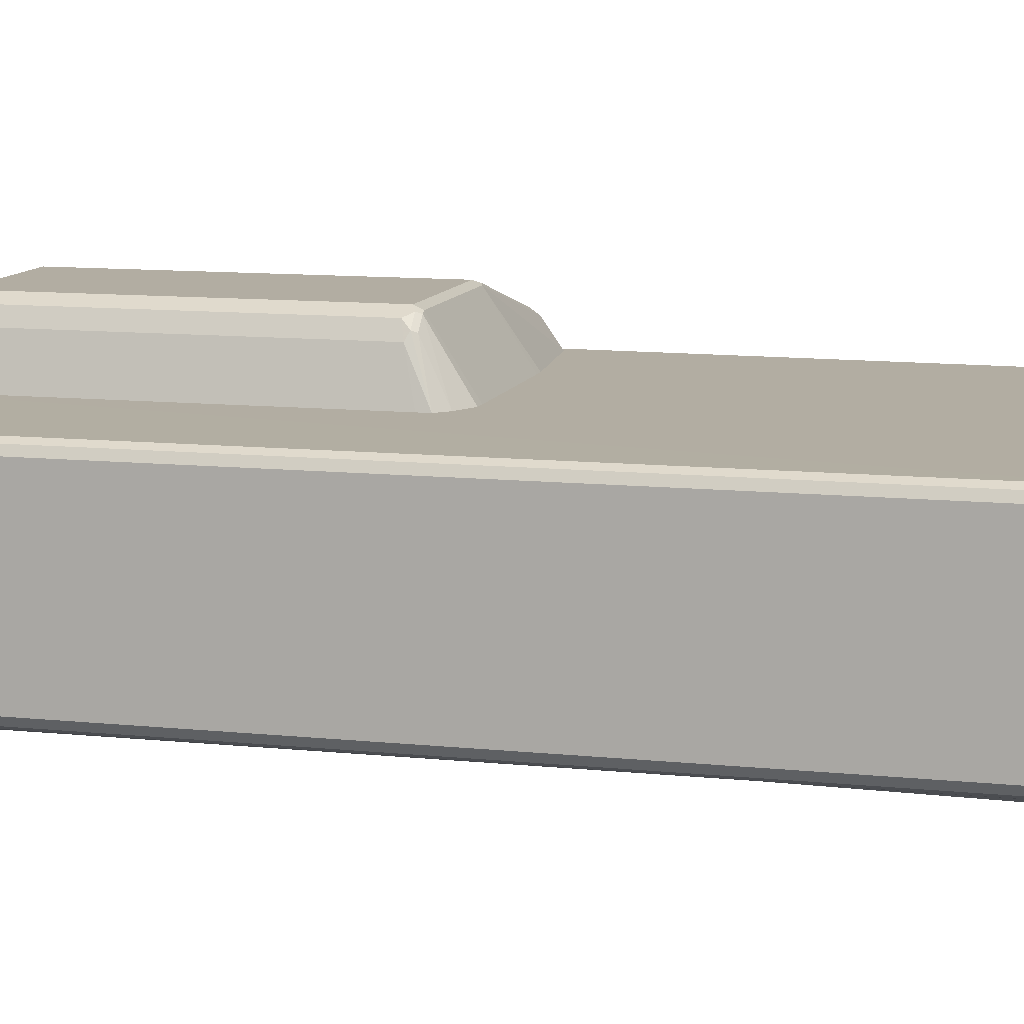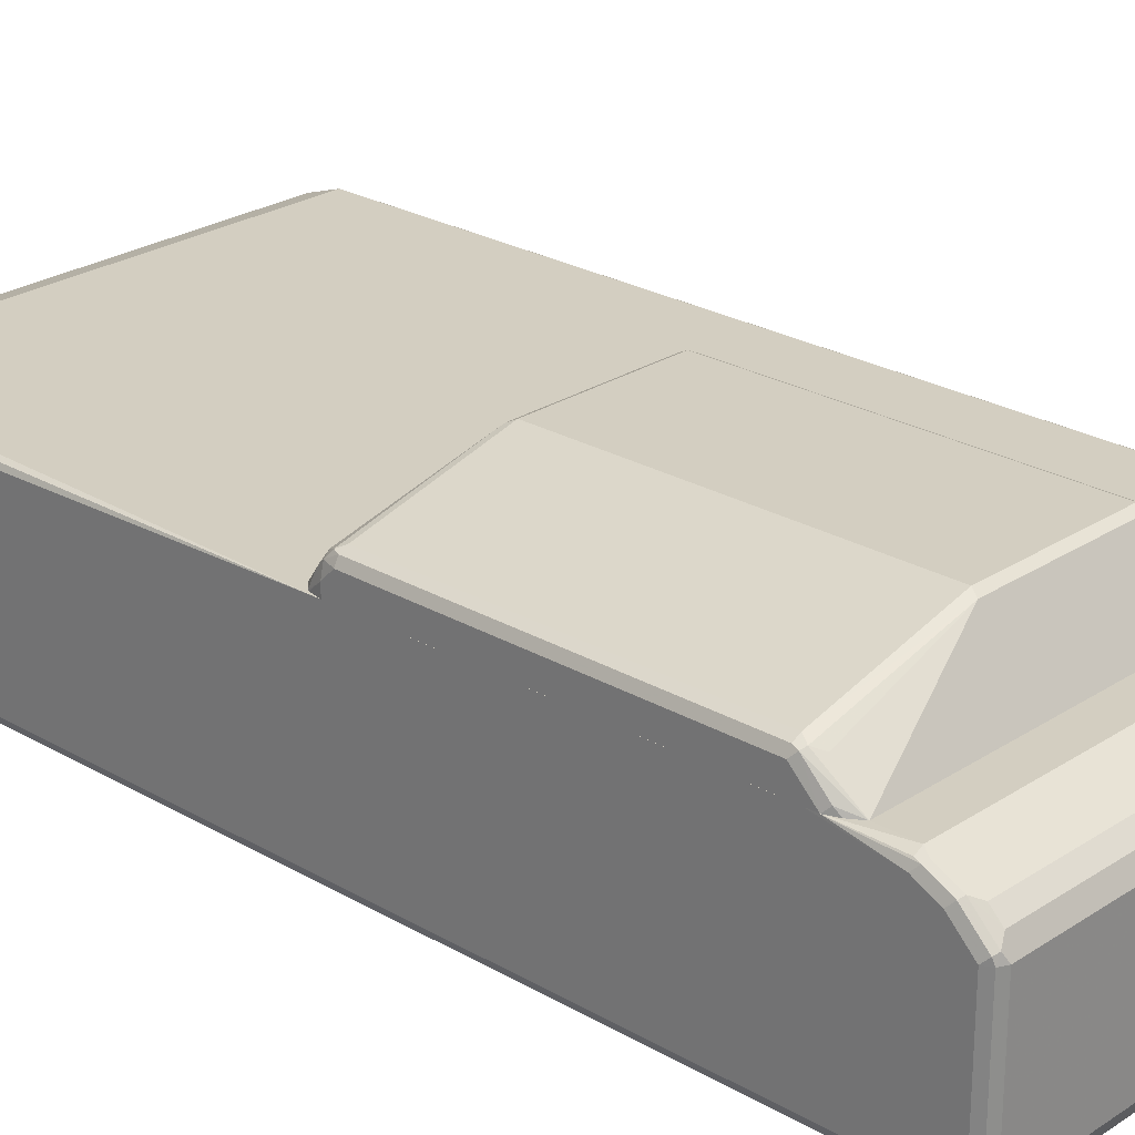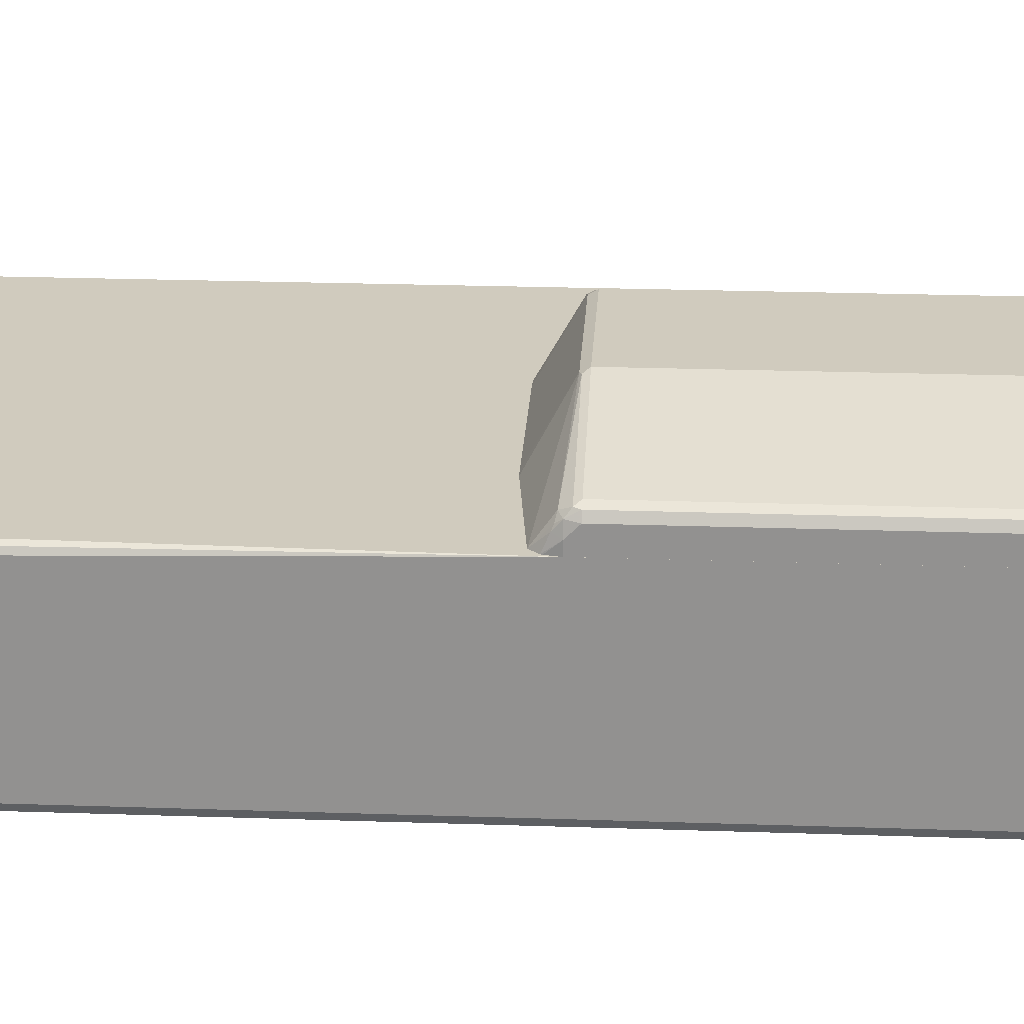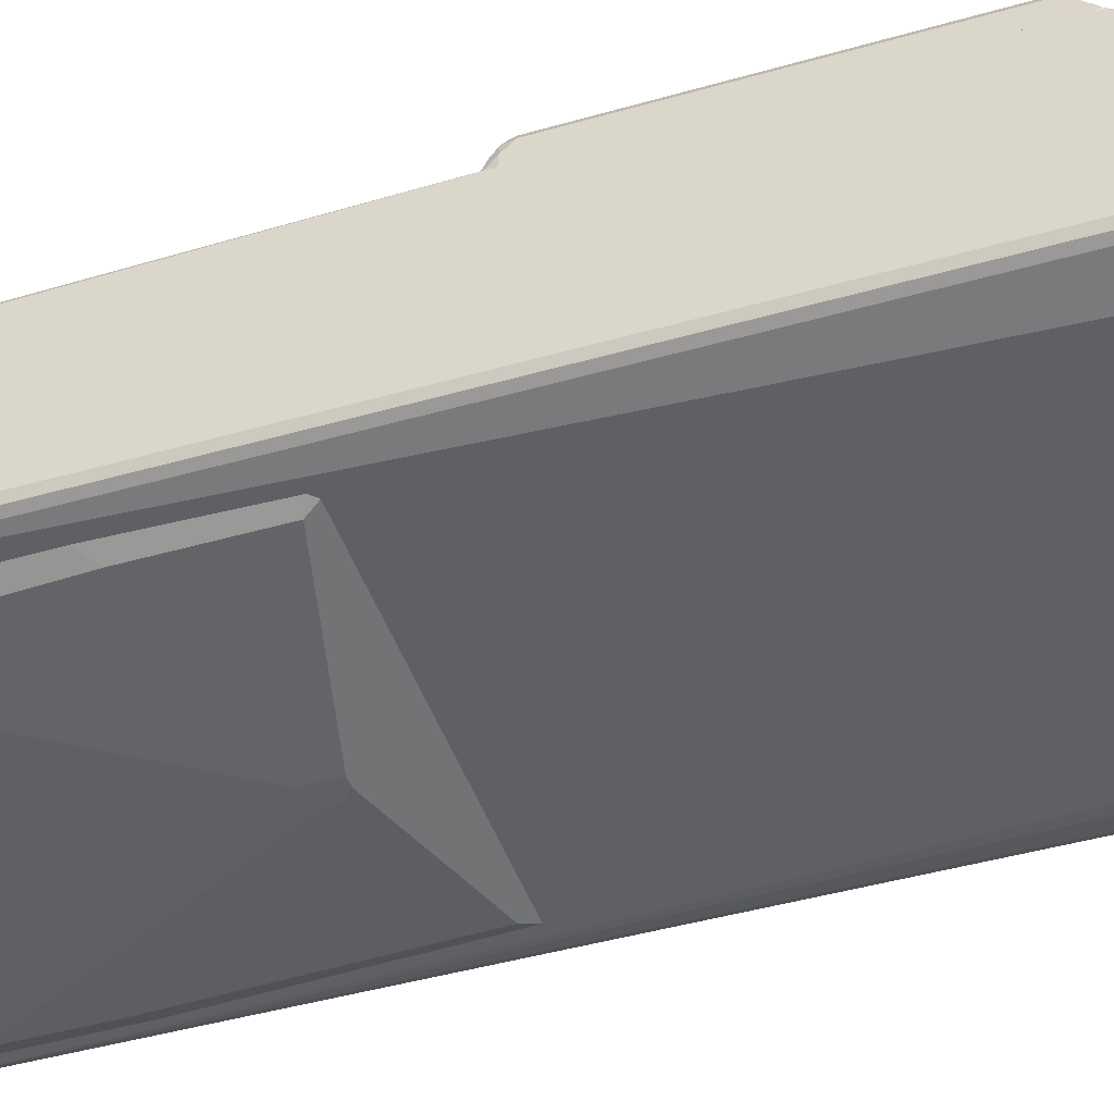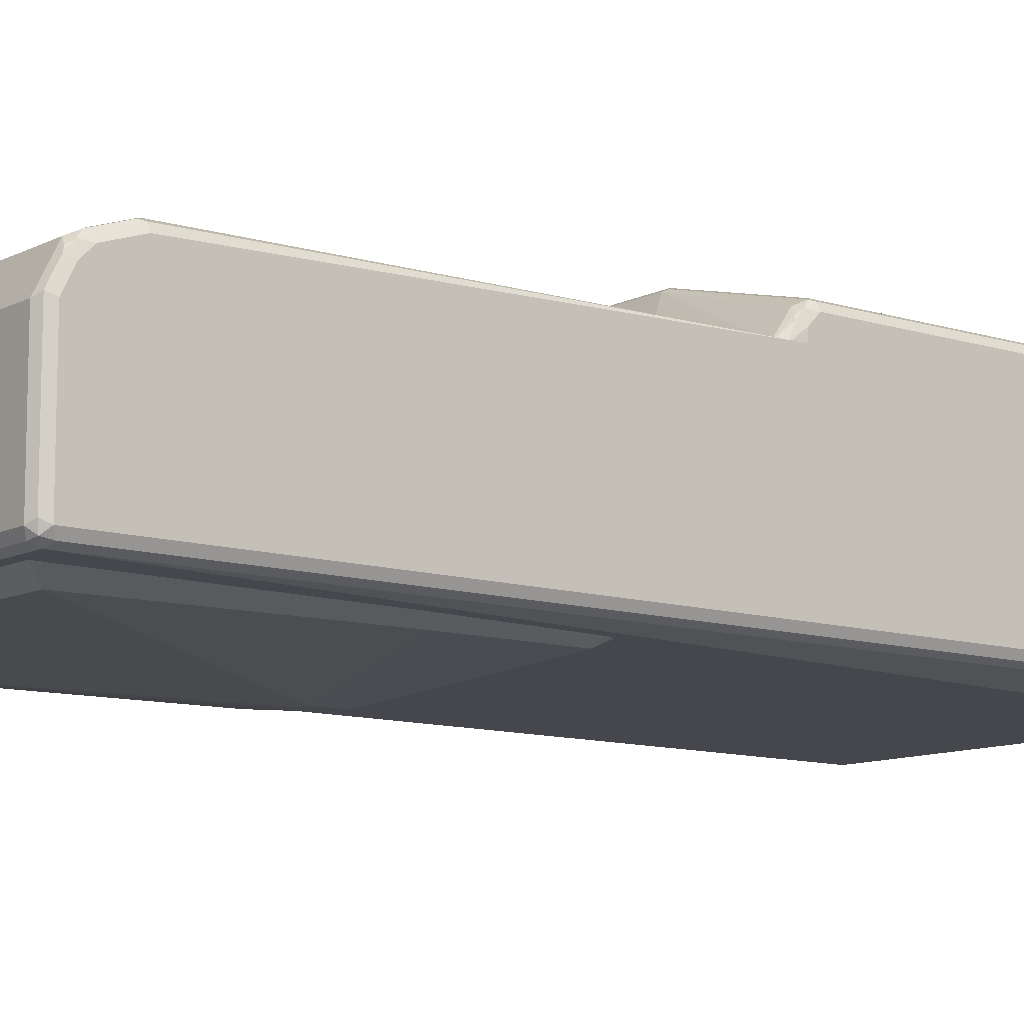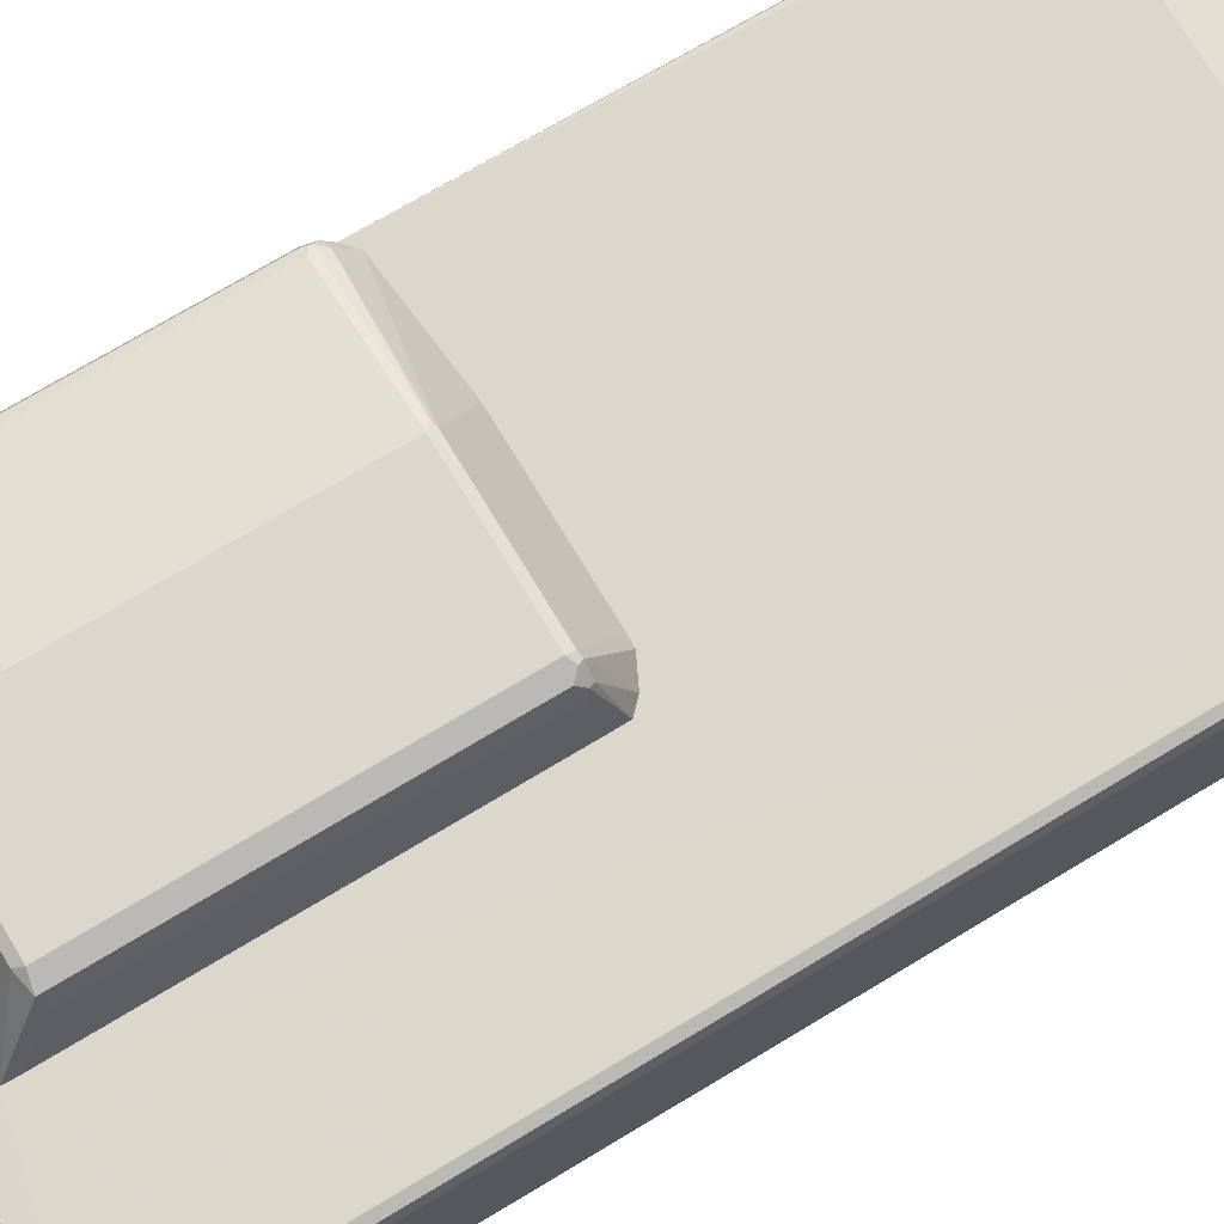
<metadata>
{"format":"obj","ext":"obj","renderer":"f3d","projection":"perspective","resolution":1024,"background":"white","views":[{"elev":10.6,"azim":104.9,"up":"+Y"},{"elev":25.0,"azim":-46.7,"up":"+Y"},{"elev":23.5,"azim":-86.7,"up":"+Y"},{"elev":-45.2,"azim":-71.7,"up":"+Y"},{"elev":-10.5,"azim":-128.5,"up":"+Y"},{"elev":73.4,"azim":59.0,"up":"+Y"}]}
</metadata>
<code>
v 0.1319 0.1326 0.6993
v 0.1134 0.208 0.643
v 0.1313 0.1326 0.7175
v 0.1319 0.1326 0.07591
v 0.1008 0.2332 0.6493
v 0.1134 0.208 0.09459
v 0.113 0.1326 0.7182
v 0.08507 0.2364 0.6524
v 0.0693 0.2395 0.6556
v 0.1315 0.1326 0.0569
v 0.08824 0.2395 0.6367
v 0.07563 0.2458 0.643
v 0.1008 0.2332 0.1009
v 0.1071 0.2206 0.0883
v -0.3969 0.1326 0.7182
v -0.1765 0.2395 0.6556
v 0.1134 0.1326 0.03884
v 0.104 0.2175 0.08043
v 0.08824 0.2395 0.0883
v -0.1702 0.2458 0.643
v 0.07563 0.2458 0.09459
v -0.4113 0.1608 0.6714
v -0.4113 0.1418 0.6902
v -0.409 0.1326 0.6995
v -0.3908 0.1765 0.6682
v -0.4034 0.1828 0.6556
v -0.4113 0.1797 0.6524
v -0.3971 0.1891 0.643
v 0.07563 0.1326 0.01989
v 0.08507 0.2364 0.08043
v 0.07563 0.2395 0.082
v -0.1702 0.2458 0.09459
v -0.416 0.1326 0.681
v -0.4097 0.1828 0.643
v -0.416 0.1702 0.643
v -0.3971 0.1891 0.09459
v 0.0567 0.1326 0.01934
v -0.1702 0.2395 0.082
v -0.1797 0.2411 0.08515
v -0.416 0.1513 0.6619
v -0.416 0.1326 0.6619
v -0.4097 0.1828 0.09459
v -0.416 0.1702 0.09459
v -0.4066 0.1844 0.08515
v -0.1885 0.1326 0.01934
v -0.2074 0.1326 0.01954
v -0.3971 0.1326 0.03829
v -0.3971 0.1765 0.06935
v -0.416 0.1326 0.07571
v -0.4113 0.1726 0.07571
v -0.416 0.1513 0.07571
v -0.4109 0.1326 0.05211
v -0.4097 0.1576 0.06305
v -0.4066 0.1655 0.0662
v -0.4118 0.1326 0.05484
v -0.3969 0.1326 0.7181
v 0.1313 0.1326 0.7176
v -0.1884 0.1326 0.01936
v 0.3971 0.1324 -0.7564
v 0.3971 0.1324 0.7754
v -0.3971 0.1324 0.7754
v -0.416 0.1326 0.6808
v -0.4097 0.1261 0.7754
v -0.4113 0.1229 0.7848
v -0.4034 0.1261 0.788
v -0.4113 0.104 0.8226
v -0.4161 0.1135 0.7754
v -0.4161 0.1326 0.6619
v -0.4161 0.09455 0.8132
v -0.4113 0.06618 0.8605
v -0.4034 0.1072 0.8258
v 0.4034 0.1009 0.8384
v 0.4034 0.1198 0.8005
v 0.4097 0.1261 0.7691
v 0.4161 0.1135 0.7754
v 0.4161 0.1135 0.01877
v 0.4161 0.09455 0.8132
v 0.4129 0.09139 0.829
v 0.4129 0.07248 0.8479
v 0.4034 0.08195 0.8573
v 0.4161 0.05671 0.851
v 0.4161 -0.1702 0.01877
v 0.4161 -0.1702 0.851
v 0.4097 -0.1828 0.851
v 0.4097 -0.1765 0.8636
v 0.4097 0.05041 0.8636
v 0.3971 0.05671 0.87
v 0.3971 -0.1702 0.87
v 0.3971 -0.1828 0.8636
v 0.4065 -0.1844 0.8605
v 0.3971 -0.1891 0.851
v 0.3215 -0.208 0.8321
v 0.3309 -0.2033 0.8415
v 0.3215 -0.1954 0.8573
v -0.4065 -0.1797 0.8652
v -0.3215 -0.1954 0.8573
v -0.3971 -0.1828 0.8636
v -0.3971 -0.1891 0.851
v -0.4097 -0.1828 0.8573
v -0.4161 -0.1702 0.851
v -0.4097 -0.1702 0.8636
v -0.4097 0.05671 0.8636
v -0.3971 -0.1702 0.87
v -0.3971 0.05671 0.87
v -0.4034 0.06931 0.8636
v -0.4161 0.05671 0.851
v -0.4161 -0.1702 -0.851
v -0.4097 -0.1828 0.01877
v -0.3971 -0.1891 -0.851
v -0.4097 -0.1828 -0.8447
v -0.4065 -0.1797 -0.8605
v -0.3908 -0.1828 -0.8636
v -0.3971 -0.1702 -0.87
v -0.4097 -0.1639 -0.8636
v -0.4097 -0.06207 -0.8636
v -0.4161 0.03782 -0.851
v -0.4097 0.04412 -0.8636
v -0.3971 0.03782 -0.87
v -0.4097 0.08194 -0.8447
v -0.4161 0.07564 -0.8321
v -0.4113 0.09692 -0.8321
v -0.4065 0.08982 -0.8415
v -0.3971 0.1009 -0.8384
v -0.4065 0.1087 -0.8226
v -0.4097 0.1072 -0.8131
v -0.4065 0.1276 -0.7659
v -0.4097 0.1261 -0.7564
v -0.4161 0.1326 0.07568
v -0.4161 0.1135 -0.7564
v -0.4161 0.09454 -0.8131
v -0.4109 0.1326 0.0521
v -0.3971 0.1324 -0.7564
v -0.3971 0.1135 -0.8131
v 0.3971 0.1135 -0.8131
v 0.4097 0.1072 -0.8195
v 0.3971 0.1009 -0.8384
v 0.4065 0.104 -0.8273
v 0.4113 0.09454 -0.8345
v 0.4065 0.0851 -0.8463
v 0.4113 0.05672 -0.8533
v 0.4161 0.07564 -0.8321
v 0.4161 0.09454 -0.8131
v 0.4161 0.1135 -0.7564
v 0.4097 0.1261 -0.7628
v 0.4161 -0.1702 -0.851
v 0.4161 0.03782 -0.851
v 0.4097 0.03782 -0.8636
v 0.4097 -0.1702 -0.8636
v 0.3971 -0.1702 -0.87
v 0.4113 -0.1797 -0.8605
v 0.4034 -0.1828 -0.8636
v 0.4097 -0.1828 -0.851
v 0.3971 -0.1891 -0.851
v 0.3971 0.03782 -0.87
v 0.4065 0.04726 -0.8652
v -0.3215 -0.208 0.8132
v -0.3215 -0.208 0.8321
v 0.3215 -0.208 0.8132
v 0.3498 -0.2033 0.8226
v -0.3908 0.08195 0.8573
v -0.3908 0.1009 0.8384
v 0.3782 -0.1891 -0.7753
v -0.3403 -0.1891 -0.832
v -0.3404 -0.1891 -0.1136
v -0.3593 -0.1891 -0.3593
v -0.3592 -0.1891 -0.1324
v -0.3215 -0.208 -0.1513
v -0.3215 -0.208 -0.3593
v -0.3592 -0.1891 -0.3972
v -0.3026 -0.208 -0.7943
v 0.3404 -0.208 -0.7943
v 1.032e-05 -0.2459 -0.2837
v 1.032e-05 -0.2459 -0.2269
v 0.03782 -0.2459 -0.2459
v 0.0189 -0.2459 -0.2837
v 0.03782 -0.2459 -0.2648
v 0.3404 -0.208 -0.624
v 0.3215 -0.208 -0.1513
v 0.3782 -0.1891 -0.5863
v 0.3782 -0.1891 -0.8132
v 0.3593 -0.1891 -0.832
v 0.3592 -0.1891 -0.1136
v 0.0189 -0.2459 -0.2269
f 1 2 3
f 1 3 7
f 1 7 15
f 1 15 24
f 1 24 33
f 1 33 41
f 1 41 49
f 1 49 55
f 1 55 52
f 1 52 47
f 1 47 46
f 1 46 45
f 1 45 37
f 1 37 29
f 1 29 17
f 1 17 10
f 1 10 4
f 1 4 6
f 1 6 2
f 2 5 3
f 2 6 13
f 2 13 5
f 3 5 8
f 3 8 9
f 3 9 7
f 4 10 6
f 5 11 12
f 5 12 8
f 5 13 19
f 5 19 11
f 6 10 14
f 6 14 13
f 7 9 16
f 7 16 15
f 8 12 9
f 9 12 20
f 9 20 16
f 10 17 18
f 10 18 14
f 11 19 21
f 11 21 12
f 12 21 32
f 12 32 20
f 13 14 19
f 14 18 19
f 15 22 23
f 15 23 24
f 15 16 25
f 15 25 26
f 15 26 27
f 15 27 22
f 16 20 28
f 16 28 26
f 16 26 25
f 17 29 30
f 17 30 18
f 18 30 19
f 19 30 31
f 19 31 21
f 20 32 36
f 20 36 28
f 21 31 38
f 21 38 39
f 21 39 32
f 22 33 23
f 22 27 33
f 23 33 24
f 26 28 27
f 27 28 34
f 27 34 35
f 27 35 33
f 28 36 42
f 28 42 34
f 29 37 30
f 30 37 31
f 31 37 45
f 31 45 38
f 32 39 36
f 33 35 40
f 33 40 41
f 34 42 43
f 34 43 35
f 35 43 51
f 35 51 49
f 35 49 41
f 35 41 40
f 36 39 44
f 36 44 42
f 38 45 46
f 38 46 47
f 38 47 48
f 38 48 39
f 39 48 44
f 42 44 50
f 42 50 43
f 43 50 51
f 44 48 50
f 47 52 53
f 47 53 54
f 47 54 48
f 48 54 50
f 49 51 55
f 50 54 53
f 50 53 51
f 51 53 52
f 51 52 55
f 57 58 56
f 57 59 58
f 57 60 59
f 57 56 60
f 56 61 60
f 62 61 56
f 62 63 61
f 64 63 62
f 64 65 63
f 64 66 65
f 64 67 66
f 64 62 67
f 67 62 68
f 67 68 69
f 67 69 66
f 66 69 70
f 66 70 71
f 66 71 65
f 65 71 61
f 65 61 63
f 71 60 61
f 72 60 71
f 73 60 72
f 73 74 60
f 75 74 73
f 75 76 74
f 75 77 76
f 75 73 77
f 73 72 77
f 78 77 72
f 78 79 77
f 78 72 79
f 79 72 80
f 79 80 81
f 79 81 77
f 81 82 77
f 83 82 81
f 83 84 82
f 83 85 84
f 83 81 85
f 81 86 85
f 81 80 86
f 86 80 87
f 86 87 85
f 88 85 87
f 89 85 88
f 90 85 89
f 90 84 85
f 90 91 84
f 90 92 91
f 93 92 90
f 93 94 92
f 93 90 94
f 94 90 89
f 95 94 89
f 95 96 94
f 95 97 96
f 95 98 97
f 95 99 98
f 95 100 99
f 101 100 95
f 101 102 100
f 101 103 102
f 101 95 103
f 95 88 103
f 95 89 88
f 103 88 104
f 102 103 104
f 102 104 105
f 102 105 70
f 106 102 70
f 106 100 102
f 106 69 100
f 106 70 69
f 100 69 107
f 100 107 108
f 99 100 108
f 99 108 98
f 108 109 98
f 110 109 108
f 111 109 110
f 111 112 109
f 111 113 112
f 114 113 111
f 114 115 113
f 114 107 115
f 114 111 107
f 111 110 107
f 110 108 107
f 115 107 116
f 117 115 116
f 117 118 115
f 117 119 118
f 117 116 119
f 120 119 116
f 121 119 120
f 122 119 121
f 122 123 119
f 122 121 123
f 121 124 123
f 125 124 121
f 125 126 124
f 127 126 125
f 127 128 126
f 127 129 128
f 127 125 129
f 125 130 129
f 125 121 130
f 121 120 130
f 120 116 130
f 130 116 129
f 116 107 129
f 107 69 129
f 68 129 69
f 128 129 68
f 128 68 131
f 128 131 132
f 126 128 132
f 124 126 132
f 133 124 132
f 133 134 124
f 133 132 134
f 134 132 59
f 135 134 59
f 135 136 134
f 137 136 135
f 138 136 137
f 138 139 136
f 138 140 139
f 138 141 140
f 142 141 138
f 142 143 141
f 142 135 143
f 142 138 135
f 138 137 135
f 143 135 144
f 143 144 76
f 143 76 145
f 146 143 145
f 141 143 146
f 141 146 140
f 146 147 140
f 146 145 147
f 148 147 145
f 148 149 147
f 150 149 148
f 150 151 149
f 150 152 151
f 150 145 152
f 150 148 145
f 152 145 82
f 152 82 84
f 152 84 153
f 152 153 151
f 151 153 109
f 112 151 109
f 112 113 151
f 113 149 151
f 113 118 149
f 115 118 113
f 118 154 149
f 139 154 118
f 155 154 139
f 155 147 154
f 155 140 147
f 155 139 140
f 147 149 154
f 139 118 123
f 139 123 136
f 124 136 123
f 124 134 136
f 119 123 118
f 156 109 153
f 157 109 156
f 157 98 109
f 157 97 98
f 157 96 97
f 157 92 96
f 157 156 92
f 158 92 156
f 158 159 92
f 158 153 159
f 158 156 153
f 159 153 91
f 159 91 92
f 84 91 153
f 94 96 92
f 82 145 77
f 76 77 145
f 76 144 74
f 74 144 59
f 74 59 60
f 135 59 144
f 58 59 132
f 131 58 132
f 131 68 58
f 68 62 58
f 58 62 56
f 105 71 70
f 105 160 71
f 105 104 160
f 160 104 87
f 80 160 87
f 80 72 160
f 161 160 72
f 161 71 160
f 161 72 71
f 88 87 104
f 163 164 162
f 165 164 163
f 166 164 165
f 166 167 164
f 166 165 167
f 165 168 167
f 169 168 165
f 169 170 168
f 169 163 170
f 169 165 163
f 170 163 171
f 172 170 171
f 172 168 170
f 172 173 168
f 172 174 173
f 175 174 172
f 176 174 175
f 176 171 174
f 176 175 171
f 175 172 171
f 177 174 171
f 177 178 174
f 177 179 178
f 177 162 179
f 177 171 162
f 180 162 171
f 180 181 162
f 180 171 181
f 181 171 163
f 181 163 162
f 179 162 182
f 178 179 182
f 178 182 167
f 178 167 173
f 183 178 173
f 183 174 178
f 183 173 174
f 173 167 168
f 167 182 164
f 182 162 164

</code>
